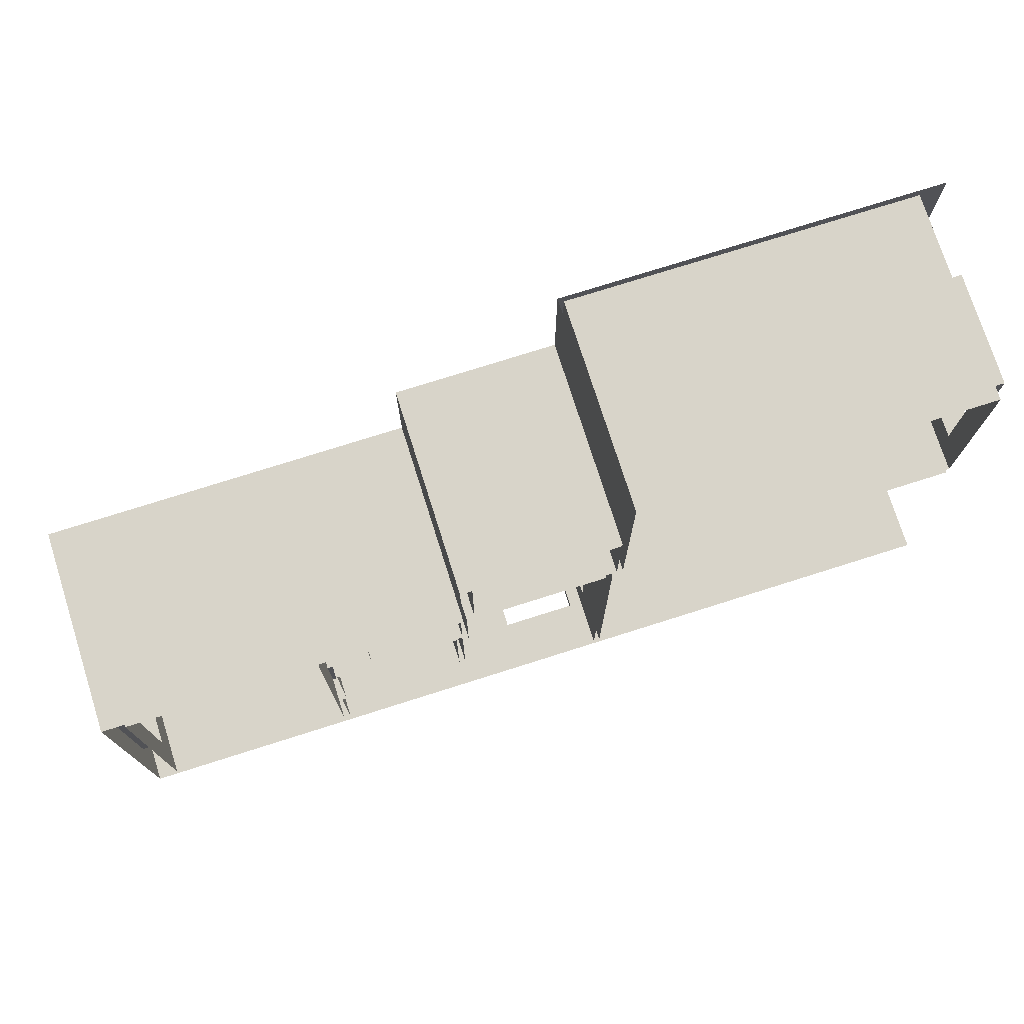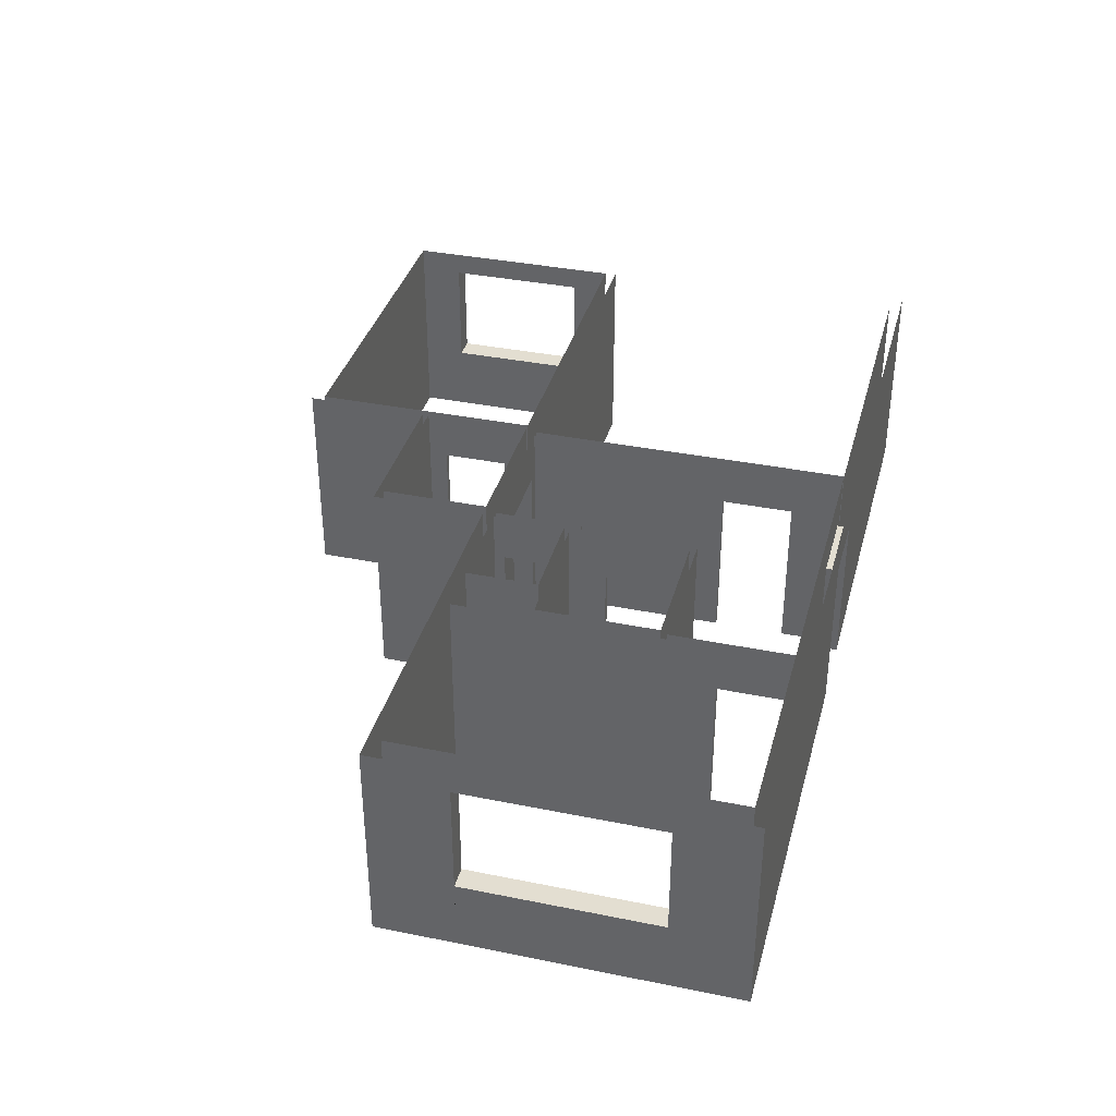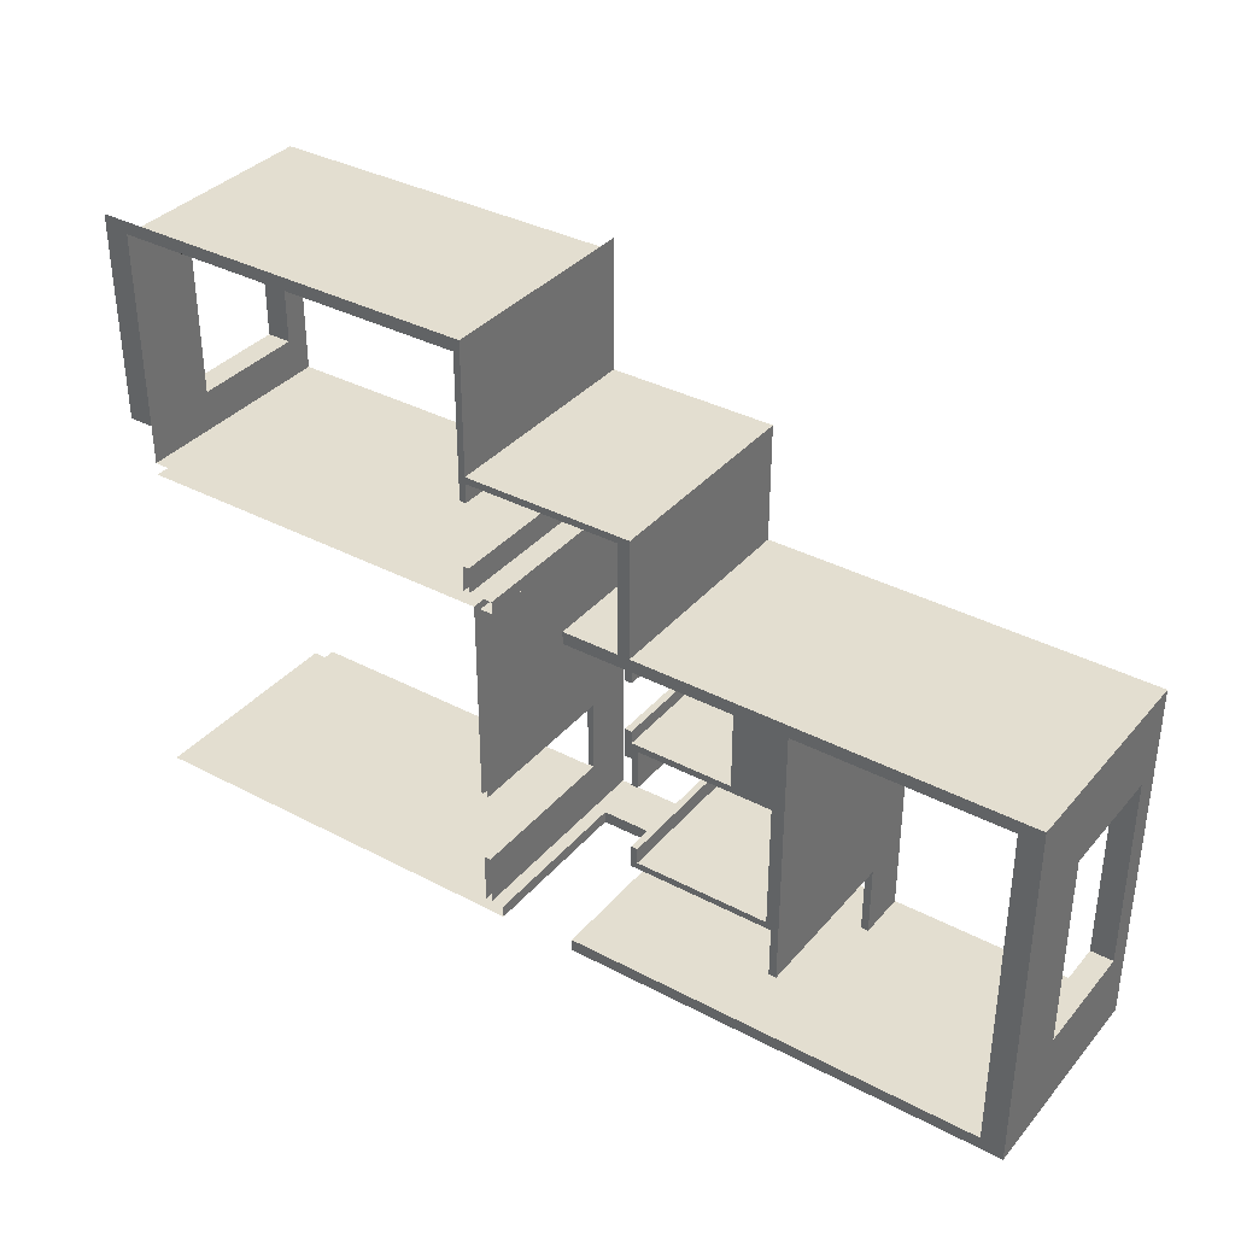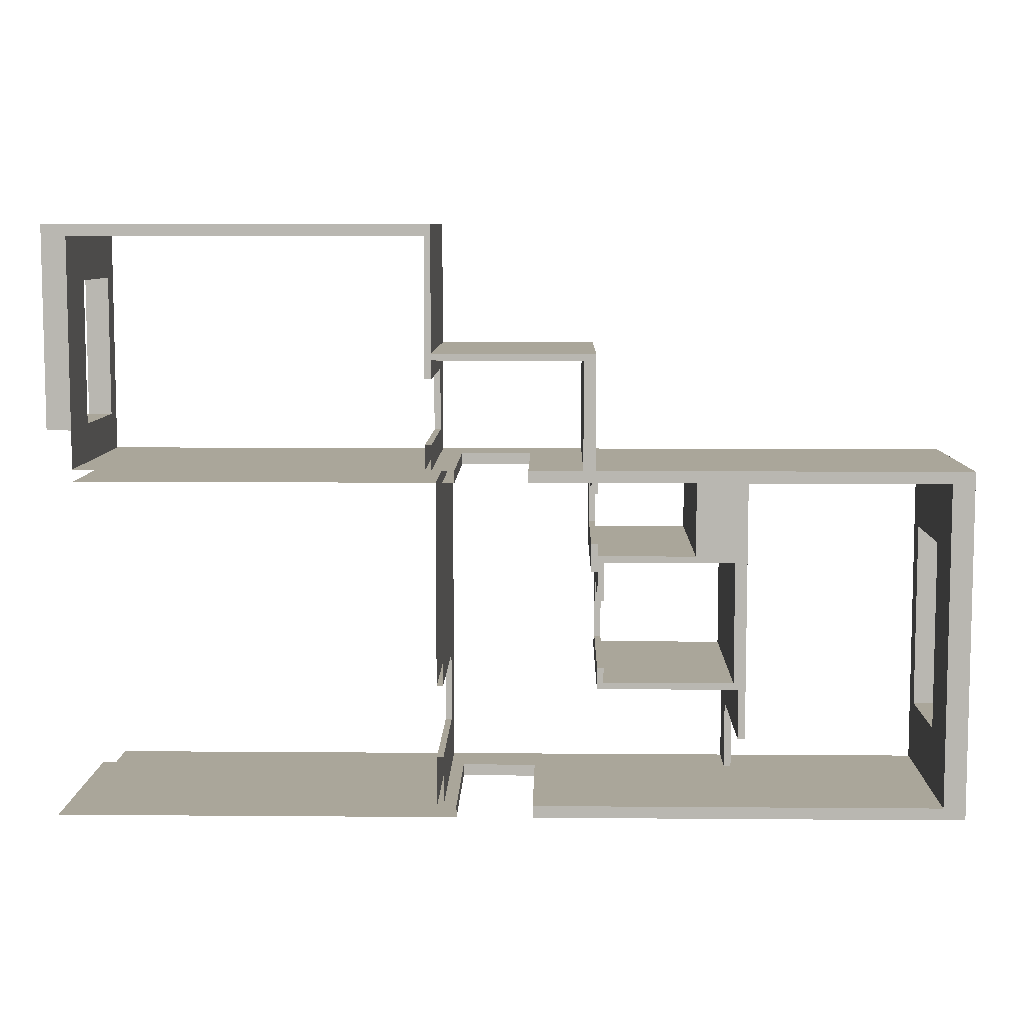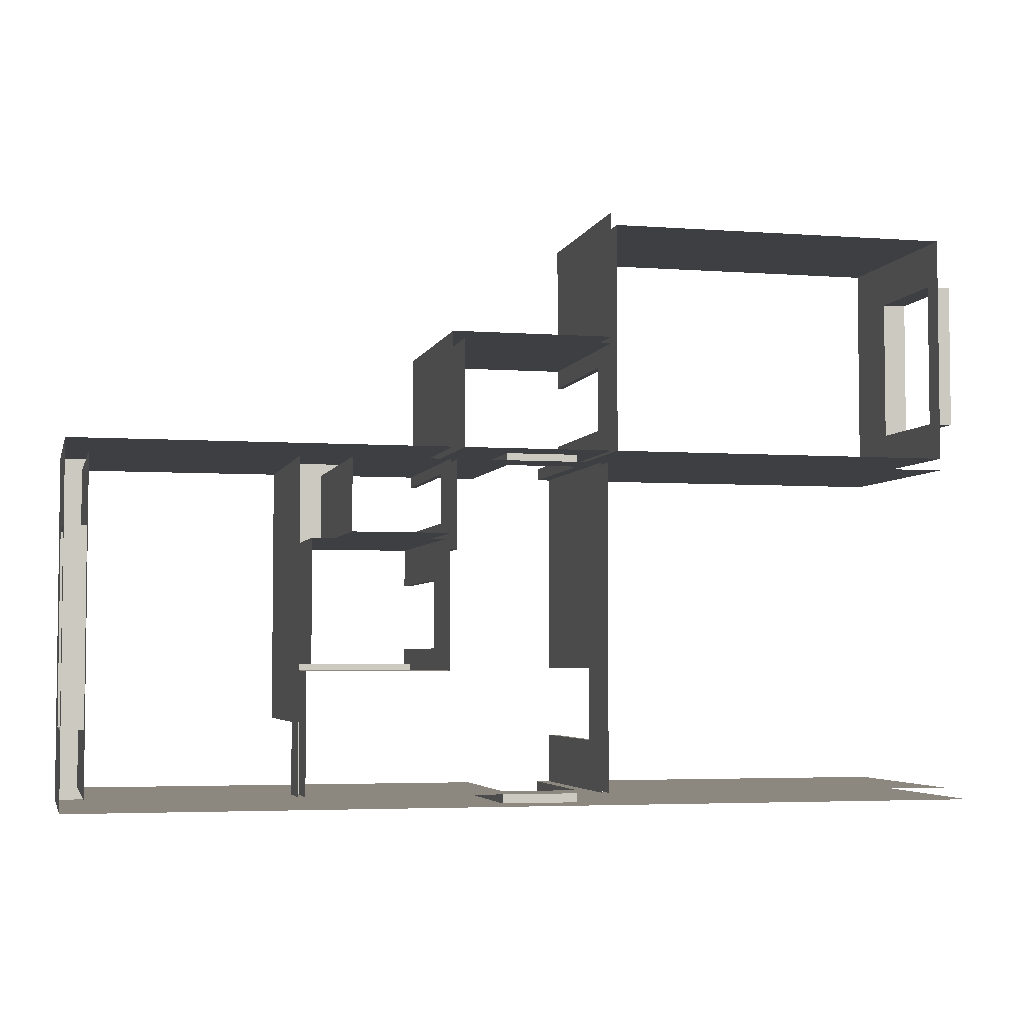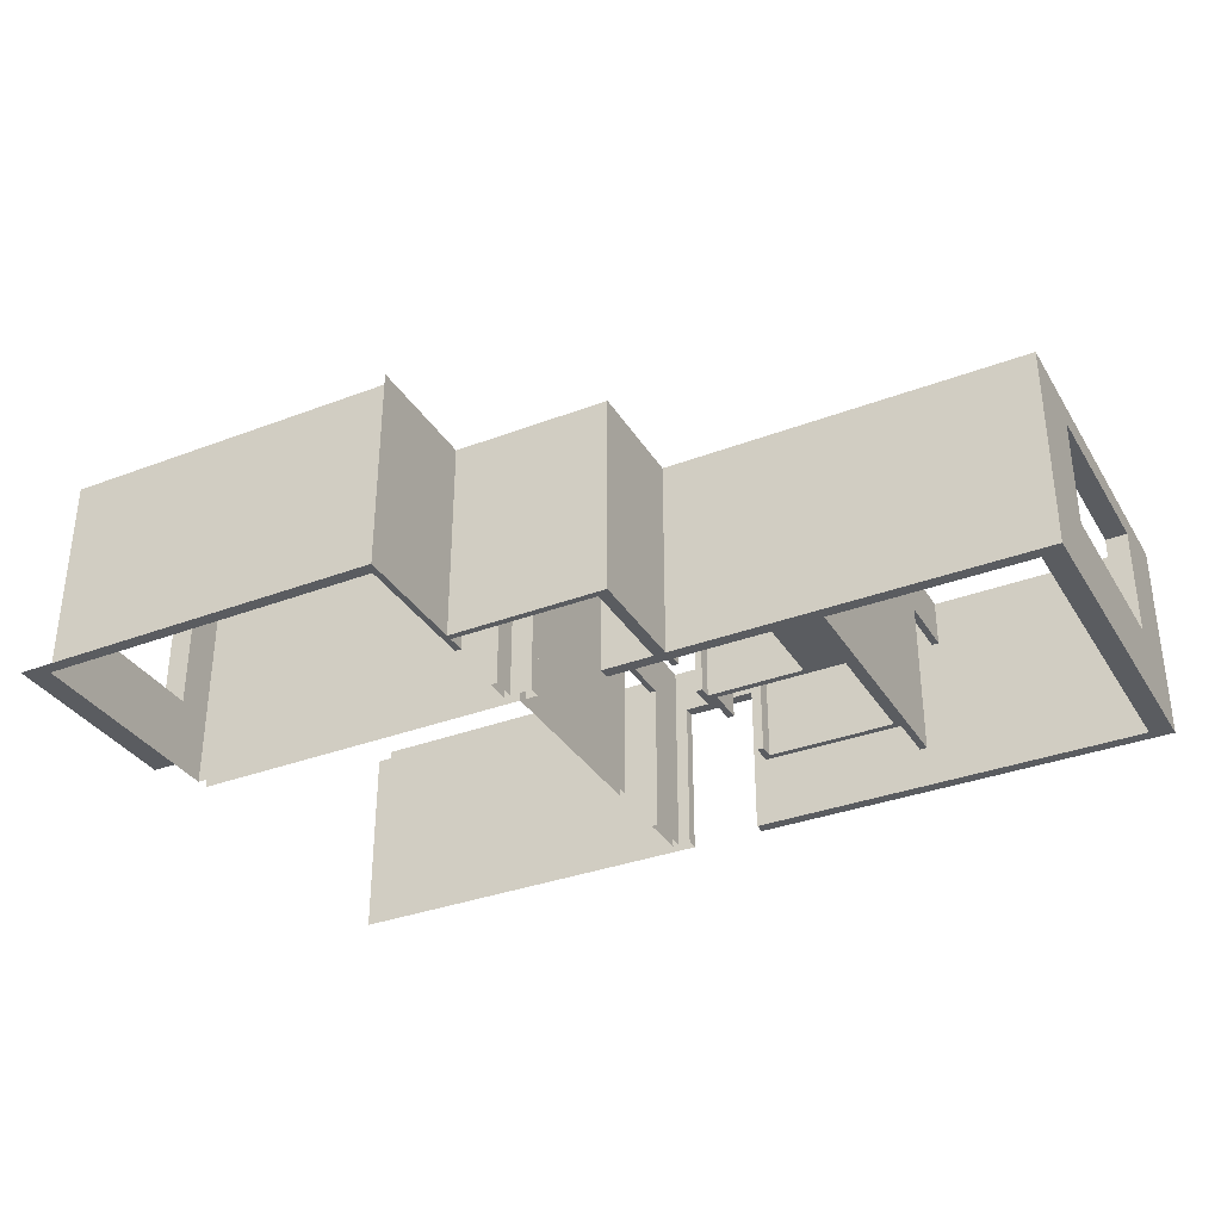
<metadata>
{"format":"obj","ext":"obj","renderer":"f3d","projection":"perspective","resolution":1024,"background":"white","views":[{"elev":75.2,"azim":162.4,"up":"+Z"},{"elev":36.3,"azim":104.8,"up":"+Y"},{"elev":35.8,"azim":34.8,"up":"+Z"},{"elev":7.8,"azim":1.3,"up":"+Z"},{"elev":-4.2,"azim":166.5,"up":"+Z"},{"elev":-33.9,"azim":27.3,"up":"+Y"}]}
</metadata>
<code>
g Mesh1 Model
v 4.7 2.6 -1.64
v 6.55 0 -1.64
v 4.7 0 -1.64
f 1 2 3
v 6.55 2.6 -1.64
f 2 1 4
f 3 2 1
v 4.7 0 -1.56
f 5 2 3
v 6.7 0 -1.56
f 2 5 6
f 3 2 5
f 6 5 2
v 6.7 2.6 -1.56
f 7 5 6
v 4.7 2.6 -1.56
f 5 7 8
f 6 5 7
f 8 7 5
v 4.7 2.6 -1.444e-15
f 9 5 8
v 4.7 0 -1.444e-15
f 5 9 10
f 10 9 5
f 8 5 9
f 3 10 5
v 4.62 0 -1.87
f 11 10 3
v 4.62 0 -0.15
f 12 10 11
v 0.3 0 -0.15
f 13 10 12
v 0 0 -0
f 13 14 10
v 2.888e-15 0 -0.7
f 14 13 15
f 15 13 14
v 0.3 0 -0.7
f 16 15 13
v 0.3 0 -2.5
f 15 17 16
v 2.888e-15 0 -2.5
f 17 15 18
f 18 15 17
f 16 17 15
v 0.3 0.9 -0.7
f 17 19 16
v 0.3 0.9 -2.5
f 19 17 20
f 16 19 17
v 0.3 2.3 -0.7
f 21 16 19
v 0.3 2.6 -0.15
f 22 16 21
f 16 22 13
f 13 22 16
f 22 12 13
v 4.62 2.6 -0.15
f 12 22 23
f 13 12 22
f 12 10 13
f 11 10 12
f 3 10 11
f 5 10 3
v 4.7 0 -1.87
f 24 11 3
f 3 11 24
v 4.62 2 -1.87
f 25 24 11
v 4.7 2 -1.87
f 24 25 26
f 11 24 25
f 26 25 24
v 4.7 2 -2.67
f 27 25 26
v 4.62 2 -2.67
f 25 27 28
f 28 27 25
v 4.62 0 -2.67
f 29 27 28
v 4.7 0 -2.67
f 27 29 30
f 30 29 27
f 28 27 29
v 4.62 2.6 -2.98
f 28 31 29
f 25 31 28
f 25 23 31
f 23 25 12
f 12 25 23
f 11 12 25
f 25 12 11
f 31 23 25
f 28 31 25
f 29 31 28
v 4.62 0 -2.98
f 29 31 32
f 32 31 29
v 0.3 0 -2.98
f 31 33 32
v 0.3 2.6 -2.98
f 33 31 34
f 32 33 31
f 34 31 33
v 0.3 2.3 -2.5
f 34 35 33
f 34 21 35
f 22 21 34
f 21 16 22
f 19 16 21
v 2.888e-15 2.3 -0.7
f 19 36 21
v 2.888e-15 0.9 -0.7
f 36 19 37
f 37 19 36
v 2.888e-15 0.9 -2.5
f 19 38 37
f 38 19 20
f 37 38 19
f 20 19 38
f 20 17 19
f 20 17 33
f 33 17 20
f 20 33 35
f 35 33 20
f 33 35 34
f 35 21 34
v 2.888e-15 2.3 -2.5
f 39 21 35
f 21 39 36
f 36 39 21
f 35 21 39
f 38 35 39
f 35 38 20
f 20 38 35
f 39 35 38
f 21 36 19
f 34 21 22
f 23 22 12
v 4.7 0 -2.98
f 40 27 30
v 4.7 2.6 -2.98
f 41 27 40
f 41 26 27
f 1 26 41
f 1 24 26
f 24 1 3
f 3 1 24
f 26 24 1
f 41 26 1
f 27 26 41
f 26 25 27
f 40 27 41
f 30 27 40
v 4.98 2 -2.98
f 40 42 41
v 4.98 0 -2.98
f 42 40 43
f 43 40 42
f 41 42 40
v 6.55 2.6 -2.98
f 41 42 44
f 44 42 41
v 5.88 2 -2.98
f 45 44 42
v 5.88 0 -2.98
f 46 44 45
v 6.55 0 -2.98
f 44 46 47
f 47 46 44
v 5.88 0 -3.13
f 47 48 46
v 6.65 0 -3.13
f 48 47 49
f 46 48 47
v 5.88 2 -3.13
f 46 50 48
f 50 46 45
f 45 46 50
f 45 44 46
f 42 44 45
f 50 42 45
v 4.98 2 -3.13
f 42 50 51
f 51 50 42
v 4.83 2.6 -3.13
f 51 52 50
v 4.98 0 -3.13
f 53 52 51
v 4.83 0 -3.13
f 52 53 54
f 54 53 52
f 51 52 53
f 50 52 51
v 6.65 2.6 -3.13
f 55 50 52
f 49 50 55
f 50 49 48
f 48 49 50
f 49 47 48
f 47 6 49
f 2 6 47
f 47 6 2
f 49 6 47
v 6.7 0 -2.98
f 49 6 56
f 56 6 49
f 56 7 6
v 6.7 2.6 -2.98
f 7 56 57
f 6 7 56
f 57 56 7
v 11.3 2.6 -2.98
f 56 58 57
v 11.3 0 -2.98
f 58 56 59
f 59 56 58
v 6.73 0 -3.13
f 59 60 56
v 7.93 0 -3.13
f 60 59 61
f 56 60 59
v 6.73 0 -3.263
f 62 56 60
f 62 49 56
v 6.65 0 -3.263
f 49 62 63
f 63 62 49
v 6.65 2 -3.263
f 64 62 63
v 6.73 2 -3.263
f 62 64 65
f 63 62 64
f 65 64 62
v 6.73 2 -3.88
f 66 64 65
v 6.65 2 -3.88
f 64 66 67
f 67 66 64
v 6.65 0 -3.88
f 68 66 67
v 6.73 0 -3.88
f 66 68 69
f 69 68 66
v 6.73 0 -4.03
f 69 70 68
f 68 70 69
v 6.73 0 -4.23
f 71 68 70
v 6.65 0 -4.23
f 68 71 72
f 72 71 68
v 6.65 2.6 -4.23
f 73 71 72
v 6.73 2.6 -4.23
f 71 73 74
f 72 71 73
f 74 73 71
v 6.73 2 -4.58
f 74 75 71
v 6.73 2.6 -5.69
f 75 74 76
f 71 75 74
v 6.73 0 -4.58
f 77 71 75
v 6.81 0 -4.11
f 71 78 77
f 71 70 78
f 70 68 71
f 78 70 71
v 7.93 0 -4.03
f 78 70 79
f 79 70 78
v 7.93 2.6 -4.03
f 80 70 79
v 6.73 2.6 -4.03
f 70 80 81
f 79 70 80
f 81 80 70
f 81 66 70
f 81 65 66
v 6.73 2.6 -3.13
f 82 65 81
f 82 62 65
f 62 82 60
f 60 82 62
f 82 61 60
v 7.93 2.6 -3.13
f 61 82 83
f 60 61 82
f 61 59 60
v 8.56 0 -3.13
f 61 59 84
f 84 59 61
v 11.03 0 -3.13
f 84 59 85
f 85 59 84
v 11.3 0 -3.98
f 86 85 59
v 11.03 0 -3.98
f 85 86 87
f 87 86 85
v 11.03 0 -6.38
f 86 88 87
v 11.3 0 -6.38
f 88 86 89
f 87 88 86
v 11.03 0.9 -6.38
f 87 90 88
v 11.03 0.9 -3.98
f 87 91 90
v 11.03 2.3 -3.98
f 87 92 91
v 11.03 2.6 -3.98
f 87 93 92
f 85 93 87
v 11.03 2.6 -3.13
f 93 85 94
f 94 85 93
v 8.56 2.6 -3.13
f 85 95 94
f 95 85 84
f 84 85 95
f 94 95 85
v 8.56 0 -6.31
f 96 95 84
v 8.56 2 -6.31
f 95 96 97
f 84 95 96
f 97 96 95
v 8.47 2 -6.31
f 96 98 97
v 8.47 0 -6.31
f 98 96 99
f 99 96 98
v 8.47 0 -5.69
f 96 99 100
f 100 99 96
f 99 100 98
f 98 100 99
v 8.47 2.6 -5.69
f 101 98 100
v 8.47 2.6 -7.18
f 98 101 102
f 100 98 101
f 102 101 98
v 8.47 2 -7.18
f 98 102 103
f 103 102 98
v 8.56 2.6 -7.18
f 103 104 102
v 8.56 2 -7.18
f 104 103 105
f 105 103 104
f 105 98 103
f 98 105 97
f 103 98 105
f 97 105 98
f 104 97 105
f 95 97 104
f 104 97 95
f 105 97 104
v 11.03 2.6 -7.18
f 105 106 104
v 5.94 0 -7.18
f 107 106 105
v 8.56 0 -7.18
f 108 106 107
v 11.03 0 -7.18
f 106 108 109
f 109 108 106
v 11.3 0 -7.33
f 108 110 109
f 107 110 108
v 5.94 0 -7.33
f 110 107 111
f 111 107 110
v 5.94 2 -7.33
f 107 112 111
v 5.94 2 -7.18
f 112 107 113
f 113 107 112
f 107 105 113
f 105 106 107
f 104 106 105
f 107 106 108
f 108 110 107
f 109 110 108
f 109 110 88
f 88 110 109
f 88 110 89
f 89 110 88
v 11.3 0.9 -6.38
f 114 89 110
v 11.3 0.9 -3.98
f 115 89 114
f 89 115 86
f 86 115 89
v 11.3 2.3 -3.98
f 116 86 115
f 58 86 116
f 86 58 59
f 59 58 86
f 116 86 58
f 115 86 116
f 115 92 116
f 92 115 91
f 91 115 92
f 91 114 115
f 114 91 90
f 90 91 114
f 90 91 87
f 91 92 87
f 92 93 87
f 106 92 93
v 11.03 2.3 -6.38
f 92 106 117
f 93 92 106
f 117 106 92
f 117 106 90
f 90 106 117
f 90 106 88
f 88 106 90
f 88 106 109
f 109 106 88
f 88 90 87
v 11.3 2.3 -6.38
f 90 118 117
f 118 90 114
f 114 90 118
f 117 118 90
f 117 116 118
f 116 117 92
f 92 117 116
f 118 116 117
v 11.3 2.6 -7.33
f 119 116 118
f 58 116 119
f 119 116 58
f 118 116 119
f 119 118 110
f 110 118 119
f 114 110 118
f 110 89 114
f 114 89 115
f 115 114 91
f 118 110 114
f 110 112 119
f 112 110 111
f 111 110 112
f 119 112 110
v 2.166e-15 2.6 -7.33
f 119 112 120
f 120 112 119
v 4.99 2 -7.33
f 121 120 112
v 4.99 0 -7.33
f 122 120 121
v 2.166e-15 0 -7.33
f 120 122 123
f 123 122 120
f 121 120 122
f 112 120 121
v 4.99 2 -7.18
f 112 124 121
f 124 112 113
f 121 124 112
f 124 122 121
v 4.99 0 -7.18
f 122 124 125
f 125 124 122
v 4.83 0 -7.18
f 124 126 125
v 4.83 2.6 -7.18
f 126 124 127
f 125 126 124
f 127 124 126
f 127 124 103
f 103 124 127
f 103 124 105
f 105 124 103
f 113 105 124
f 113 105 107
f 124 105 113
f 113 112 124
f 127 103 102
f 102 103 127
f 102 104 103
v 4.83 0 -6.56
f 128 127 126
v 4.83 2 -6.56
f 129 127 128
v 4.83 2 -5.66
f 130 127 129
f 130 52 127
f 52 130 54
f 54 130 52
v 4.83 0 -5.66
f 131 54 130
f 130 54 131
v 4.75 2 -5.66
f 131 132 130
v 4.75 0 -5.66
f 132 131 133
f 133 131 132
f 130 132 131
v 4.75 2 -6.56
f 134 130 132
f 130 134 129
f 132 130 134
f 129 134 130
v 4.75 0 -6.56
f 135 129 134
f 129 135 128
f 128 135 129
f 134 129 135
v 4.75 0 -7.18
f 136 134 135
v 4.75 2.6 -7.18
f 137 134 136
f 137 132 134
v 4.75 2.6 -3.13
f 138 132 137
f 138 133 132
v 4.75 0 -3.13
f 133 138 139
f 139 138 133
v 0.3 2.6 -3.13
f 139 140 138
v 0.3 0 -3.13
f 140 139 141
f 141 139 140
f 138 140 139
f 132 133 138
f 137 132 138
f 134 132 137
f 136 134 137
f 135 134 136
v 0.3 0 -7.18
f 137 142 136
v 0.3 2.6 -7.18
f 142 137 143
f 136 142 137
f 143 137 142
f 128 127 129
f 126 127 128
f 129 127 130
f 127 52 130
f 121 122 124
f 111 112 107
f 116 92 115
f 87 93 85
f 59 85 86
f 89 86 88
f 97 98 96
f 100 76 101
v 6.73 0 -5.69
f 76 100 144
f 144 100 76
v 6.81 0 -5.61
f 144 145 100
v 6.73 0 -5.61
f 145 144 146
f 146 144 145
f 146 76 144
v 6.73 0 -5.42
f 147 76 146
v 6.73 2 -5.42
f 148 76 147
f 75 76 148
f 76 74 75
f 148 76 75
f 147 76 148
f 146 76 147
f 144 76 146
f 145 147 146
v 6.81 0 -5.42
f 147 145 149
f 146 147 145
f 149 145 147
v 6.81 2 -5.42
f 145 150 149
v 6.81 2.6 -5.61
f 151 150 145
v 6.81 2 -4.58
f 151 152 150
v 6.81 2.6 -4.11
f 153 152 151
v 6.81 0 -4.58
f 153 154 152
f 154 153 78
f 78 153 154
v 8.411 0 -4.11
f 153 155 78
v 8.411 2.6 -4.11
f 155 153 156
f 78 155 153
f 78 79 155
f 155 79 78
f 79 84 155
f 61 84 79
f 79 84 61
f 155 84 79
v 8.411 0 -5.61
f 155 84 157
f 157 84 155
f 157 84 100
f 100 84 157
f 100 84 96
f 96 84 100
f 100 145 157
f 100 145 144
f 157 145 100
v 8.411 2.6 -5.61
f 158 145 157
f 145 158 151
f 157 145 158
f 151 158 145
f 145 150 151
f 149 150 145
f 150 147 149
f 147 150 148
f 149 147 150
f 148 150 147
f 150 75 148
f 75 150 152
f 148 75 150
f 152 150 75
f 150 152 151
f 151 152 153
f 152 154 153
f 154 75 152
f 75 154 77
f 77 154 75
f 154 77 78
f 78 77 154
f 77 78 71
f 75 71 77
f 152 75 154
f 155 158 157
f 158 155 156
f 156 155 158
f 156 153 155
f 157 158 155
f 61 80 79
f 80 61 83
f 83 61 80
f 83 82 61
f 79 80 61
f 101 76 100
f 65 62 82
f 81 65 82
f 66 65 81
f 65 64 66
f 70 66 81
f 70 66 69
f 69 66 70
f 60 56 62
f 56 49 62
f 68 73 72
f 67 73 68
f 64 73 67
f 64 55 73
f 55 64 49
f 49 64 55
f 63 49 64
f 64 49 63
f 73 55 64
f 67 73 64
f 68 73 67
f 72 73 68
f 67 66 68
f 55 50 49
f 52 50 55
f 57 58 56
f 2 44 47
f 44 2 4
f 4 2 44
f 4 1 2
f 47 44 2
f 48 50 46
f 42 53 51
f 53 42 43
f 43 42 53
f 51 53 42
f 45 42 50
f 10 14 13
f 13 15 16

</code>
